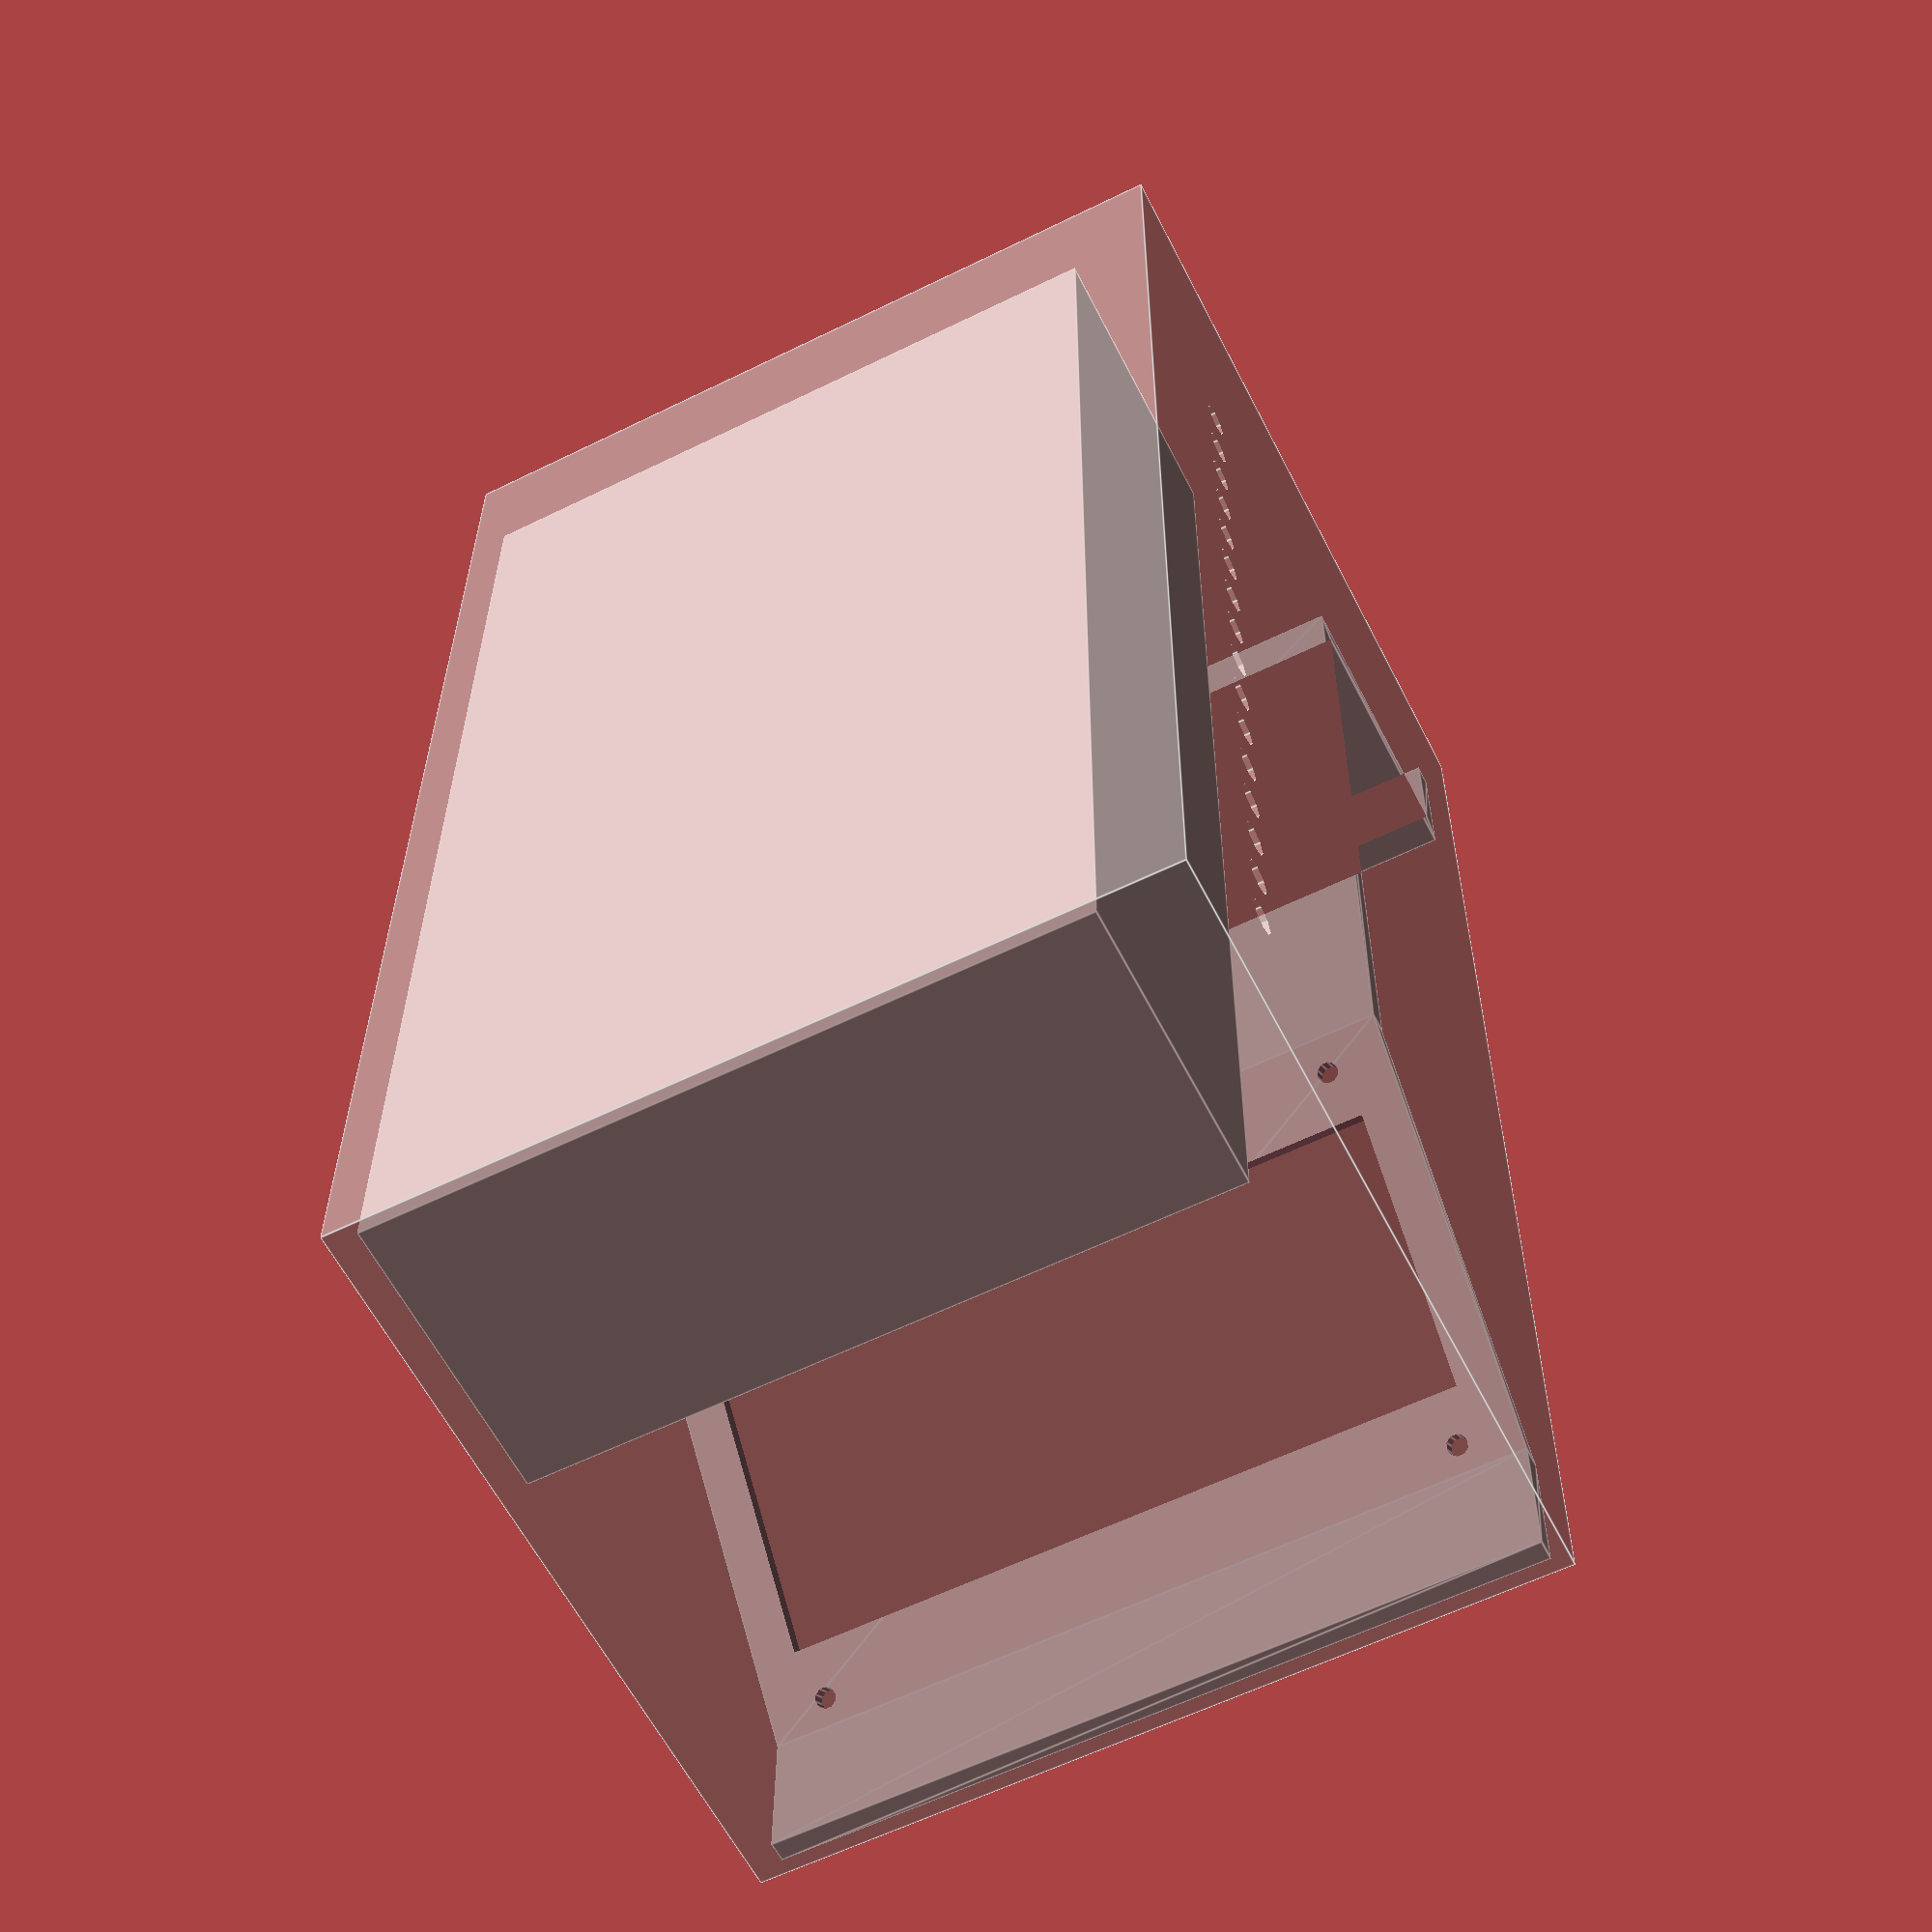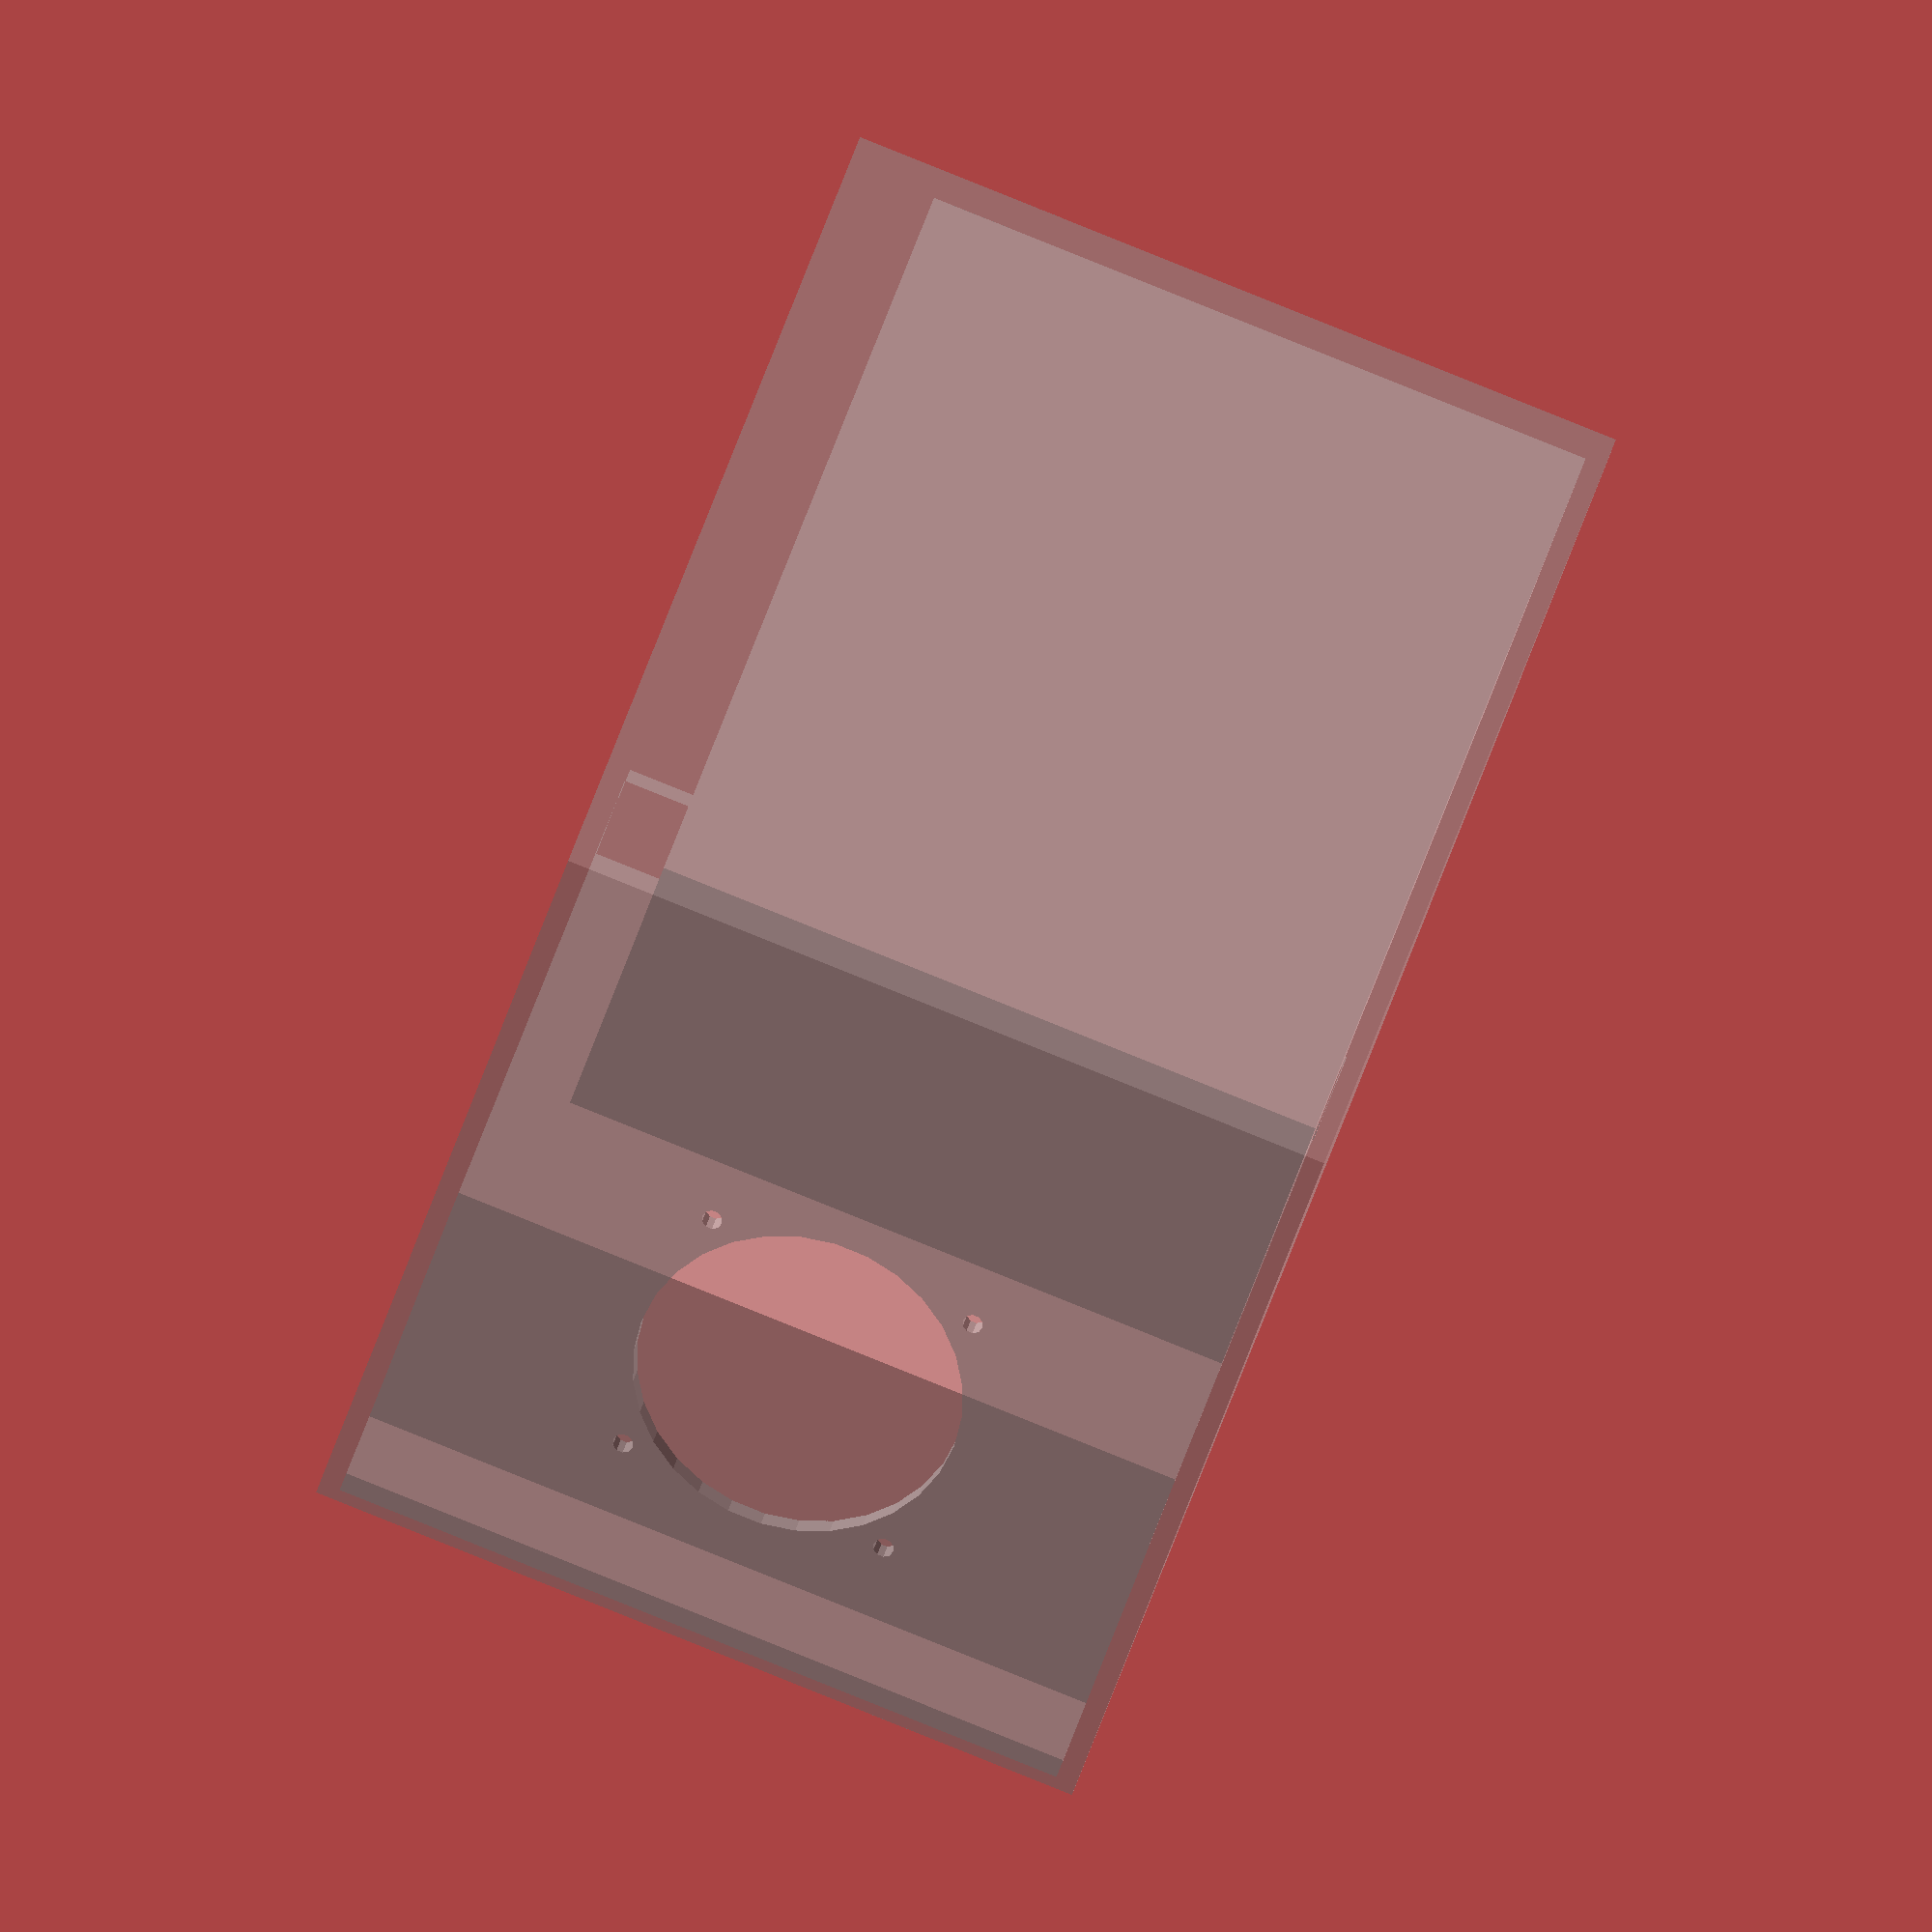
<openscad>

mainHousingInsideX = 110;
mainHousingInsideY = 110;
mainHousingInsideZ = 210;
t = 3;

dispTiltOffs = 20;
dispProjHeight = 50;
dispRecess = 40;
topFoldHeight = 20;

module powerSupply()
{
    cube([200, 100, 42]);
}

module iecHoles(t)
{
    hs = 55.5-3.5;
    lc = 23;
    
    rotate(-90, [0, 0, 1]){
    translate([0, lc-hs/2, 10])
        rotate(90,[0,1,0])
            cylinder(t, 3/2,3/2, $fn=10);
    translate([0, lc+hs/2, 10])
        rotate(90,[0,1,0])
            cylinder(t, 3/2,3/2, $fn=10);
    translate()
        cube([t, 46, 20]);
    }
}

module fanHoles(t)
{
    
    //translate([0, lc-hs/2, 10])
        rotate(90,[1,0,0]){
            cylinder(t, 24,24);
            translate([20, 20, 0])
                cylinder(t, 3/2, 3/2, $fn=10);
            translate([20, -20, 0])
                cylinder(t, 3/2, 3/2, $fn=10);
            translate([-20, 20, 0])
                cylinder(t, 3/2, 3/2, $fn=10);
            translate([-20, -20, 0])
                cylinder(t, 3/2, 3/2, $fn=10);
        }
}


module displayHoles(t, r)
{
    $fn = 10;
    y = 55;
    x = 93;
    xo = (98-x)/2;
    yo = (60-y)/2;
    translate( [xo,yo, 0])
        cylinder(t, r, r);
    translate( [xo+x,yo, 0])
        cylinder(t, r, r);
    translate( [xo+x,yo+y, 0])
        cylinder(t, r, r);
    translate( [xo,yo+y, 0])
        cylinder(t, r, r);
}

module displayVolumes(){
    cube([98, 60, 2]);
    translate([0, 10, -2])
        cube([98, 40, 14]);
    translate([8, 60-22, -12])
        cube([52, 22, 12]);
}




module display()
{
    difference(){
        displayVolumes();
        translate([0,0,-1])
        displayHoles(5);
    }
    
}


module pcb(){
    cube([160, 100, 2]);
    translate([-20, 4, 2])
        cube([20, 92, 17]);
}

module mainHousing(sx, sy, sz, t){
    fanHoleY=70;
    fanHoleZ=30;
    exhaustSeparation = 10;
    difference(){
        cube([sx, sy, sz]);
        translate([t, t, t])
            cube([sx-2*t, sy-t+1, sz-2*t]);
        translate([sx/2, sy/2+10, sz+1])
            rotate([90, 0, 0])
                fanHoles(t+2);    
        for(n = [0:15]){
            translate([sx-t-1, 20+t, 20+t+exhaustSeparation*n])
                rotate([0, 90, 0])
                    cylinder(t+2, 2.5, 2.5);
        }
    }
    
}


function getDispAngle() =
    atan2(dispProjHeight, dispRecess);

module frontPanelOnSide(height, width, t){
    //dispTiltOffs = 10;
    //dispProjHeight = 50;
    //dispRecess = 30;
    //topFoldHeight = 20;http://www.di.se/artiklar/2016/6/5/schweiz-rostar-om-medborgarlon/
    dto = dispTiltOffs;
    poly = [    [0,0],
                [dispTiltOffs,0],
                [dispProjHeight+dto,dispRecess],
                //[height,dispRecess],
                [height-topFoldHeight, dispRecess],
                [height-topFoldHeight, 0],
                [height, 0],
                [height, t],
                [height-topFoldHeight+t, t],
                
                [height-topFoldHeight+t,dispRecess+t],
    
                //[height,dispRecess+t],
                [dispProjHeight+dto,dispRecess+t],
                [dispTiltOffs,+t],
                [0,t]];
    linear_extrude(width)
        polygon(points=poly);
    
}

module placedFrontPanel(height, width, depth, t){
    translate([t, depth+t, t])
    rotate([0, -90, 180]){
        frontPanelOnSide(height, width, t);
    }
}

module placedDisplay(){
translate([t+(mainHousingInsideX-98)/2, 68, 68])
    rotate(-getDispAngle(),[1, 0, 0])
        rotate([0, 0, 180])
            translate([-98,-60, 0]){
                display();
               
            }
}

module placedDisplayHoles(){
translate([t+(mainHousingInsideX-98)/2, 68, 68])
    rotate(-getDispAngle(),[1, 0, 0])
        rotate([0, 0, 180])
            translate([-98,-60, 0]){
                displayHoles(10, 3/2);
            }
}
        
module placedFrontPanelWithHoles(height, width, depth, t){
    difference(){
        placedFrontPanel(height, width, depth, t);
        placedDisplay();
        placedDisplayHoles();
    }
}


module placedPowerSupply(t){
    translate([t, t, t])
        rotate([0,-90,-90])
            powerSupply();
}

%mainHousing(mainHousingInsideX+2*t, mainHousingInsideY+t, mainHousingInsideZ+2*t,t);

placedFrontPanelWithHoles(mainHousingInsideZ, mainHousingInsideX, mainHousingInsideY, t);

placedPowerSupply(t);

//placedDisplay();

</openscad>
<views>
elev=150.0 azim=26.9 roll=359.6 proj=p view=edges
elev=330.9 azim=198.9 roll=11.1 proj=o view=wireframe
</views>
